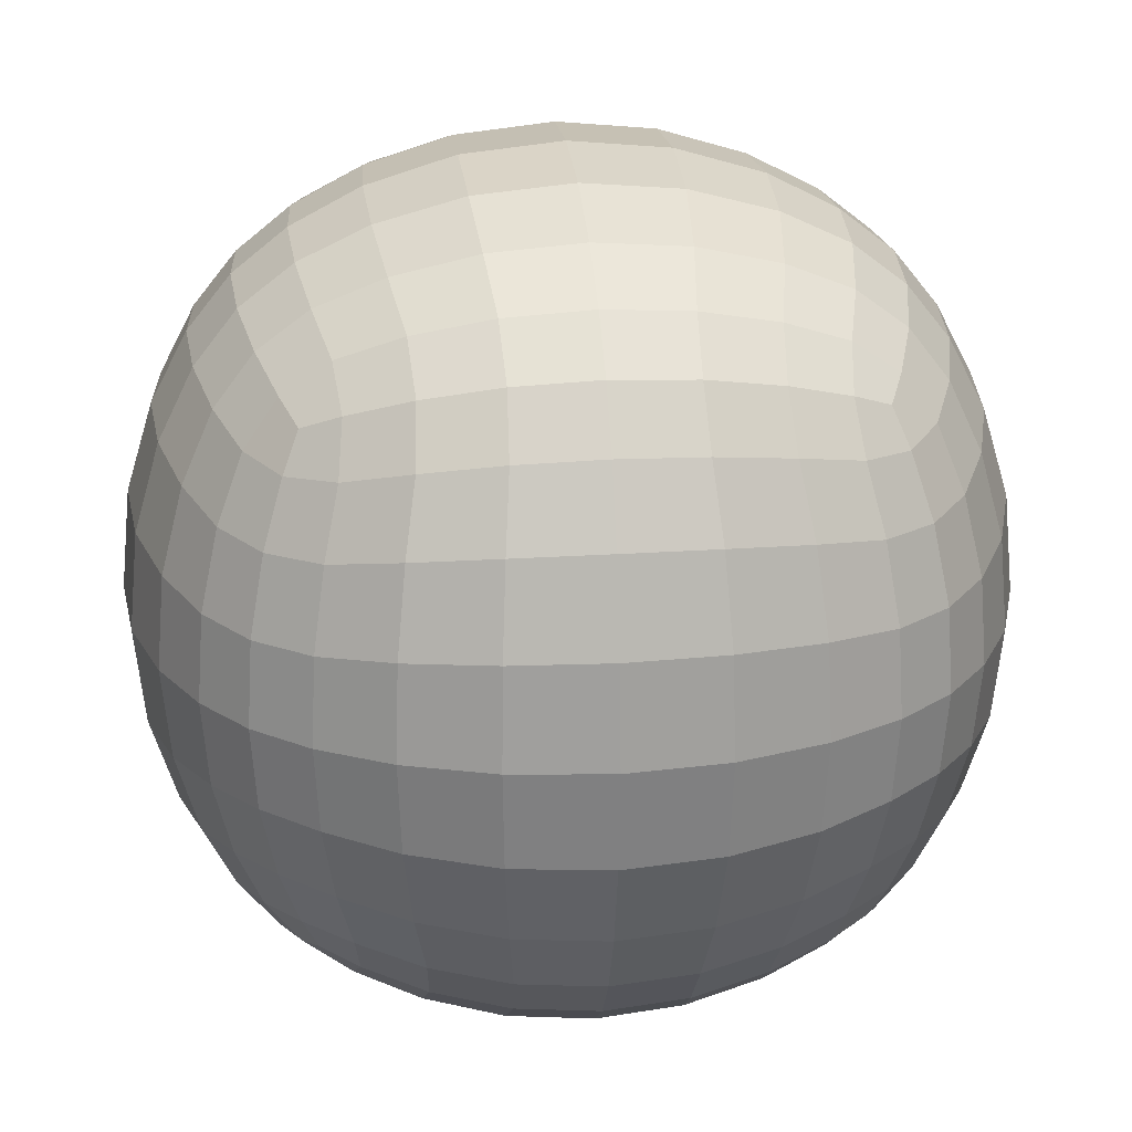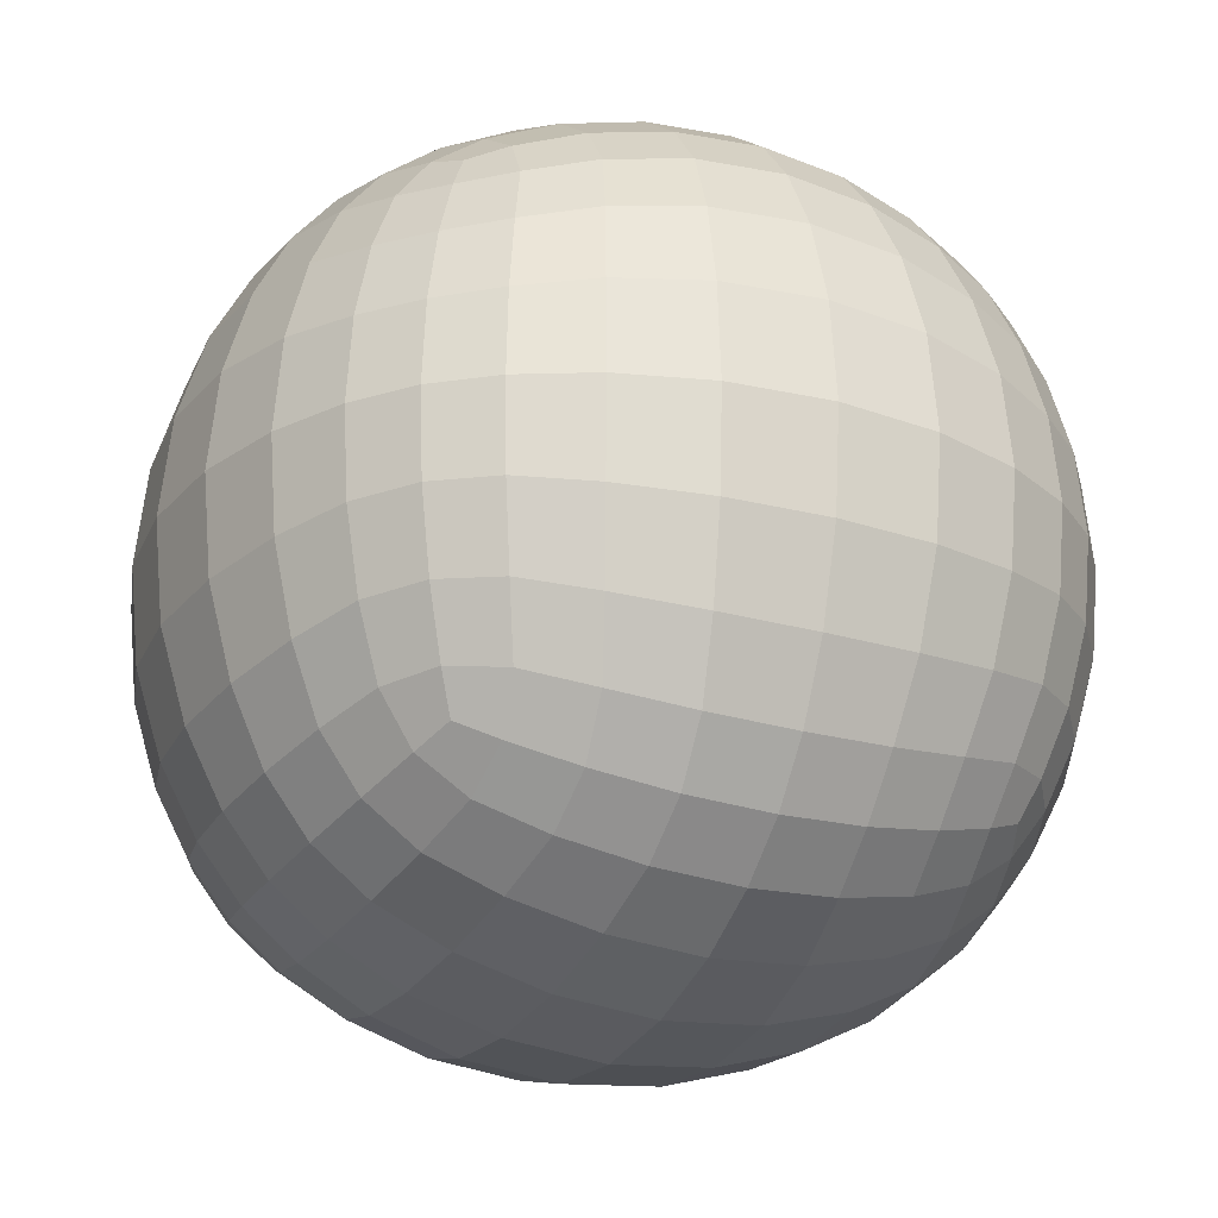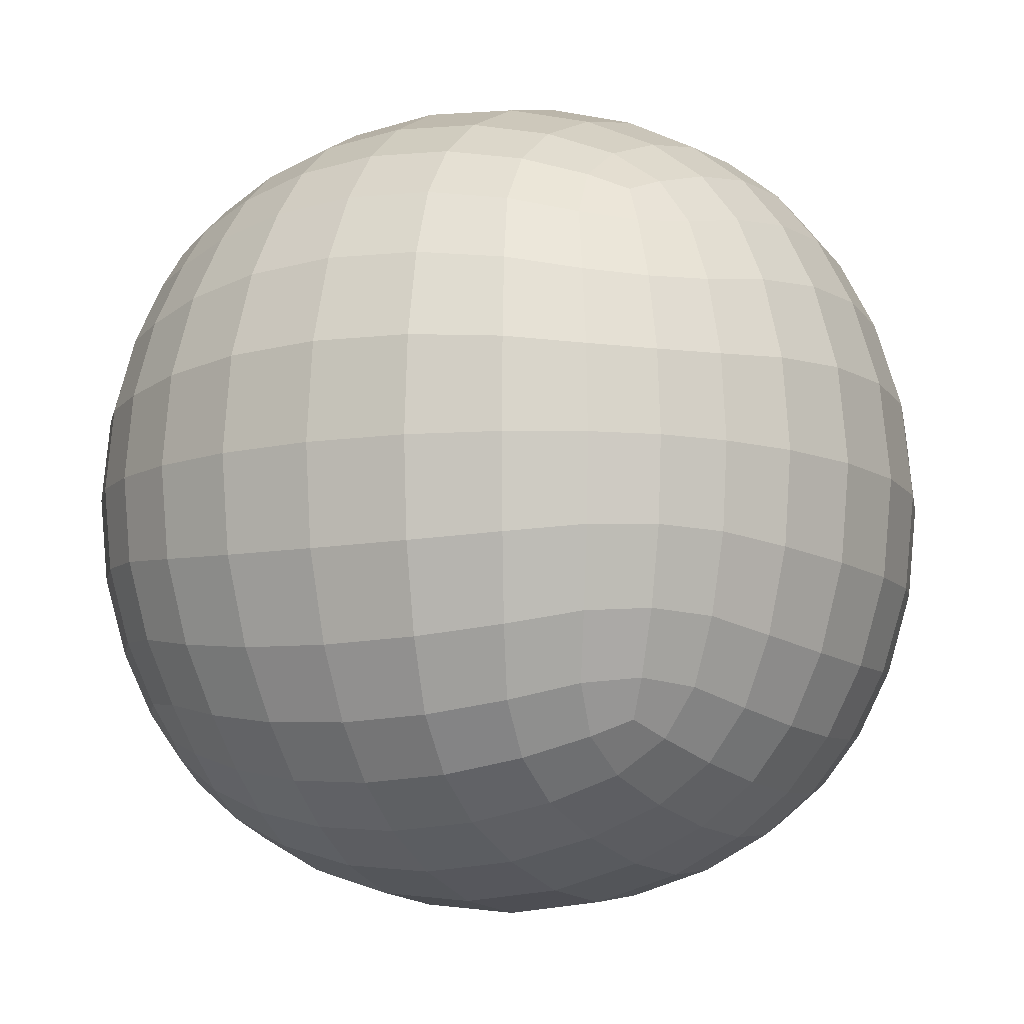
<metadata>
{"format":"obj","ext":"obj","renderer":"f3d","projection":"perspective","resolution":1024,"background":"white","views":[{"elev":24.4,"azim":-96.2,"up":"+Z"},{"elev":-25.3,"azim":-25.3,"up":"+Y"},{"elev":-9.9,"azim":-153.2,"up":"+Z"}]}
</metadata>
<code>
o Cube
v 0.734 0.734 -0.734
v 0.734 -0.734 -0.734
v 0.734 0.734 0.734
v 0.734 -0.734 0.734
v -0.734 0.734 -0.734
v -0.734 -0.734 -0.734
v -0.734 0.734 0.734
v -0.734 -0.734 0.734
v -0.8884 -0.8884 0
v 0 -0.8884 -0.8884
v 0.8884 0 -0.8884
v -0.8884 0 0.8884
v 0.8884 0 0.8884
v -0.8884 0 -0.8884
v 0 0.8884 0.8884
v 0.8884 0.8884 0
v 0 -0.8884 0.8884
v -0.8884 0.8884 0
v 0 0.8884 -0.8884
v 0.8884 -0.8884 0
v 0 0 -1.221
v 1.221 0 0
v 0 -1.221 0
v -1.221 0 0
v 0 0 1.221
v 0 1.221 0
v -0.8332 -0.8332 0.4516
v -0.4516 -0.8332 -0.8332
v 0.8332 -0.4516 -0.8332
v -0.8332 0.4516 0.8332
v 0.8332 -0.4516 0.8332
v -0.8332 -0.4516 -0.8332
v -0.4516 0.8332 0.8332
v 0.8332 0.8332 0.4516
v 0.4516 -0.8332 0.8332
v -0.8332 0.8332 -0.4516
v 0.4516 0.8332 -0.8332
v 0.8332 -0.8332 -0.4516
v -0.8332 -0.8332 -0.4516
v 0.4516 -0.8332 -0.8332
v 0.8332 0.4516 -0.8332
v -0.8332 -0.4516 0.8332
v 0.8332 0.4516 0.8332
v -0.8332 0.4516 -0.8332
v 0.4516 0.8332 0.8332
v 0.8332 0.8332 -0.4516
v -0.4516 -0.8332 0.8332
v -0.8332 0.8332 0.4516
v -0.4516 0.8332 -0.8332
v 0.8332 -0.8332 0.4516
v 0.5344 0 -1.117
v -0.5344 0 -1.117
v 0 -0.5344 -1.117
v -0 0.5344 -1.117
v 1.117 0 0.5344
v 1.117 -0 -0.5344
v 1.117 -0.5344 0
v 1.117 0.5344 0
v 0 -1.117 0.5344
v -0 -1.117 -0.5344
v -0.5344 -1.117 0
v 0.5344 -1.117 0
v -1.117 0 -0.5344
v -1.117 0 0.5344
v -1.117 -0.5344 -0
v -1.117 0.5344 0
v -0.5344 0 1.117
v 0.5344 -0 1.117
v -0 -0.5344 1.117
v 0 0.5344 1.117
v 0 1.117 0.5344
v 0 1.117 -0.5344
v 0.5344 1.117 0
v -0.5344 1.117 0
v -0.4972 1.032 -0.4972
v 0.4972 1.032 -0.4972
v 0.4972 1.032 0.4972
v 0.4972 0.4972 1.032
v 0.4972 -0.4972 1.032
v -0.4972 -0.4972 1.032
v -1.032 0.4972 0.4972
v -1.032 -0.4972 0.4972
v -1.032 -0.4972 -0.4972
v 0.4972 -1.032 -0.4972
v -0.4972 -1.032 -0.4972
v -0.4972 -1.032 0.4972
v 1.032 0.4972 -0.4972
v 1.032 -0.4972 -0.4972
v 1.032 -0.4972 0.4972
v -0.4972 0.4972 -1.032
v -0.4972 -0.4972 -1.032
v 0.4972 -0.4972 -1.032
v 0.4972 0.4972 -1.032
v 1.032 0.4972 0.4972
v 0.4972 -1.032 0.4972
v -1.032 0.4972 -0.4972
v -0.4972 0.4972 1.032
v -0.4972 1.032 0.4972
v -0.2624 -0.5244 -1.094
v -0.8736 -0.2365 -0.8736
v 0.8736 -0.2365 -0.8736
v 0.6883 -0.9447 -0.4628
v 0.7784 -0.6281 -0.7784
v 0.2624 -0.5244 -1.094
v -0.9447 -0.6883 0.4628
v 0.2365 0.8736 -0.8736
v -0.2837 -0 -1.193
v 0.7784 -0.6281 0.7784
v 0.6883 -0.4628 -0.9447
v 0.7784 -0.7784 0.6281
v -0.7784 -0.7784 0.6281
v -0.4628 0.6883 -0.9447
v -1.193 -0 0.2837
v -0.6281 -0.7784 -0.7784
v -0.2837 0 1.193
v 1.193 0 0.2837
v 1.012 0.734 0
v -1.193 0 -0.2837
v 0.2837 0 -1.193
v 0.7784 0.7784 -0.6281
v -0.5244 -0.2624 -1.094
v 0.5244 0.2624 1.094
v 1.094 0.2624 -0.5244
v -0.4628 -0.9447 -0.6883
v 1.012 0 -0.734
v 0.2365 -0.8736 -0.8736
v -0.4628 -0.6883 -0.9447
v 0.4628 -0.6883 -0.9447
v -0 0.2837 -1.193
v 1.012 -0.734 0
v 0.7784 -0.7784 -0.6281
v 1.193 0.2837 -0
v -0.8736 -0.8736 0.2365
v -0.7784 -0.7784 -0.6281
v -0.6883 -0.9447 0.4628
v 0.2624 -1.094 0.5244
v -0.9447 -0.6883 -0.4628
v -1.193 0.2837 0
v -0.2365 -0.8736 0.8736
v 0.6281 -0.7784 0.7784
v -0.4628 -0.6883 0.9447
v -0.5244 0.2624 1.094
v 0.6883 0.9447 0.4628
v 0.6883 0.9447 -0.4628
v -0.2624 1.094 0.5244
v -0.2624 1.094 -0.5244
v -0.4628 0.9447 -0.6883
v 0.4628 0.9447 -0.6883
v 0.734 1.012 0
v 0.2837 1.193 0
v 0.6883 0.4628 0.9447
v 0.734 0 1.012
v 0 -0.734 1.012
v 0 -0.2837 1.193
v -1.094 0.2624 0.5244
v -0.7784 0.7784 0.6281
v -0.7784 -0.6281 0.7784
v -1.012 0 0.734
v -1.012 -0.734 0
v -1.193 -0.2837 0
v 0.2624 -1.094 -0.5244
v -0.2624 -1.094 -0.5244
v -0.734 -1.012 0
v -0.2837 -1.193 0
v 0.9447 0.4628 -0.6883
v 0.9447 -0.4628 -0.6883
v 0.9447 -0.6883 0.4628
v 1.193 -0.2837 0
v -0.5244 0.2624 -1.094
v -0.6281 0.7784 -0.7784
v -0.7784 -0.6281 -0.7784
v -0.734 0 -1.012
v 0 -0.734 -1.012
v 0 -0.2837 -1.193
v 0.5244 0.2624 -1.094
v 0.4628 0.6883 -0.9447
v 1.094 0.2624 0.5244
v 0.9447 0.6883 0.4628
v 0.2837 -1.193 -0
v 0.734 -1.012 0
v -1.094 0.2624 -0.5244
v -0.9447 0.6883 -0.4628
v 0 0.2837 1.193
v 0 0.734 1.012
v -0.2837 1.193 -0
v -0.5244 1.094 0.2624
v -0.5244 -1.094 -0.2624
v 1.094 -0.5244 -0.2624
v -0.8736 -0.2365 0.8736
v 0 1.012 -0.734
v -0.2365 0.8736 -0.8736
v 0.8736 0.8736 -0.2365
v -0 -1.193 -0.2837
v 1.193 -0 -0.2837
v 0.2837 -0 1.193
v 0.5244 -1.094 0.2624
v -0.7784 0.7784 -0.6281
v 0 1.193 0.2837
v 0 1.193 -0.2837
v 0 -1.193 0.2837
v 1.094 -0.5244 0.2624
v -0.7784 0.6281 -0.7784
v 0.8736 0.2365 -0.8736
v -0.5244 -1.094 0.2624
v 0.7784 0.6281 -0.7784
v 0.8736 0.2365 0.8736
v 0.8736 0.8736 0.2365
v -1.094 -0.5244 -0.2624
v -0.6281 -0.7784 0.7784
v 0.4628 -0.9447 0.6883
v -0.2624 -0.5244 1.094
v -0.7784 0.6281 0.7784
v -0.8736 0.2365 -0.8736
v -0.8736 0.8736 -0.2365
v 0.5244 1.094 0.2624
v 0.7784 0.6281 0.7784
v -0.6883 0.4628 0.9447
v -0.2624 0.5244 1.094
v 0.7784 0.7784 0.6281
v -0.4628 0.9447 0.6883
v -0.9447 0.6883 0.4628
v -0.6883 -0.9447 -0.4628
v 0.9447 -0.6883 -0.4628
v -1.012 0.734 0
v 0.4628 -0.6883 0.9447
v -0.4628 0.6883 0.9447
v 0.4628 0.9447 0.6883
v 0.6281 0.7784 0.7784
v 0.6281 0.7784 -0.7784
v -1.094 -0.2624 0.5244
v 0.8736 -0.2365 0.8736
v -0.6281 0.7784 0.7784
v 0.2624 1.094 -0.5244
v 0.6883 -0.4628 0.9447
v 0.734 0 -1.012
v -0.2624 0.5244 -1.094
v 1.012 0 0.734
v 0.2365 -0.8736 0.8736
v -1.012 0 -0.734
v -0.8736 0.2365 0.8736
v -0.2365 0.8736 0.8736
v 0.2365 0.8736 0.8736
v -0.5244 1.094 -0.2624
v 0.5244 1.094 -0.2624
v 0.2624 0.5244 1.094
v 0.2624 -0.5244 1.094
v -0.6883 -0.4628 0.9447
v -1.094 0.5244 0.2624
v -1.094 -0.5244 0.2624
v -0.9447 -0.4628 -0.6883
v 0.5244 -1.094 -0.2624
v -0.8736 -0.8736 -0.2365
v -0.4628 -0.9447 0.6883
v 1.094 0.5244 -0.2624
v 0.8736 -0.8736 -0.2365
v 0.9447 -0.4628 0.6883
v -0.2365 -0.8736 -0.8736
v 0.6281 -0.7784 -0.7784
v 0.6883 0.4628 -0.9447
v 0.9447 0.4628 0.6883
v 0 -1.012 0.734
v -0.9447 0.4628 -0.6883
v -0.734 0 1.012
v 0 1.012 0.734
v -0.734 1.012 0
v -0.6883 0.9447 0.4628
v -0.6883 -0.4628 -0.9447
v 1.094 -0.2624 0.5244
v 0 0.734 -1.012
v 0.5244 -0.2624 -1.094
v -0.2624 -1.094 0.5244
v 1.094 0.5244 0.2624
v -1.094 -0.2624 -0.5244
v 0.8736 -0.8736 0.2365
v 0.2624 0.5244 -1.094
v -0.5244 -0.2624 1.094
v 1.094 -0.2624 -0.5244
v -1.094 0.5244 -0.2624
v -0.9447 -0.4628 0.6883
v 0.2624 1.094 0.5244
v 0.6883 -0.9447 0.4628
v -0.6883 0.9447 -0.4628
v 0.4628 0.6883 0.9447
v -0.9447 0.4628 0.6883
v 0.4628 -0.9447 -0.6883
v 0.9447 0.6883 -0.4628
v -0.6883 0.4628 -0.9447
v 0.5244 -0.2624 1.094
v -0.8736 0.8736 0.2365
v 0 -1.012 -0.734
v -0.6452 0.6452 0.8737
v 0.278 -0.278 1.166
v 1.166 -0.278 -0.278
v -0.2427 -0.994 -0.7217
v -0.278 -1.166 -0.278
v 1.166 -0.278 0.278
v -0.8737 0.6452 -0.6452
v -0.994 0.7217 0.2427
v -0.6452 0.8737 0.6452
v 0.2427 0.994 0.7217
v -0.278 1.166 -0.278
v -0.2427 0.994 -0.7217
v 0.994 -0.7217 0.2427
v 0.278 1.166 -0.278
v 0.7217 0.994 -0.2427
v 0.6452 0.8737 -0.6452
v -0.2427 0.7217 -0.994
v 0.6452 0.8737 0.6452
v 0.7217 0.994 0.2427
v 0.8737 0.6452 0.6452
v 0.278 0.278 1.166
v 0.6452 0.6452 0.8737
v 0.6452 0.6452 -0.8737
v -1.166 -0.278 0.278
v 0.7217 -0.2427 0.994
v 0.6452 -0.8737 0.6452
v -0.2427 -0.7217 0.994
v 0.2427 -0.7217 0.994
v -1.166 0.278 0.278
v -0.8737 0.6452 0.6452
v 0.7217 -0.2427 -0.994
v -0.994 -0.2427 0.7217
v -0.994 -0.7217 0.2427
v -0.7217 -0.2427 0.994
v 0.278 -1.166 -0.278
v -0.7217 -0.994 -0.2427
v -0.994 -0.7217 -0.2427
v -0.278 -0.278 -1.166
v -0.6452 -0.8737 0.6452
v -0.7217 -0.994 0.2427
v 1.166 0.278 -0.278
v 0.8737 0.6452 -0.6452
v 0.7217 -0.994 -0.2427
v 0.994 -0.2427 -0.7217
v 0.6452 -0.8737 -0.6452
v 0.8737 -0.6452 0.6452
v 0.6452 -0.6452 0.8737
v -0.278 0.278 -1.166
v -0.6452 0.6452 -0.8737
v -0.6452 -0.6452 -0.8737
v -0.7217 -0.2427 -0.994
v 0.6452 -0.6452 -0.8737
v 0.2427 -0.994 -0.7217
v 0.2427 -0.7217 -0.994
v -0.2427 -0.7217 -0.994
v 0.7217 0.2427 -0.994
v 0.2427 0.7217 0.994
v 0.278 0.278 -1.166
v 0.994 0.2427 -0.7217
v 0.994 0.2427 0.7217
v 1.166 0.278 0.278
v 0.2427 0.994 -0.7217
v 0.7217 0.2427 0.994
v 0.2427 -0.994 0.7217
v 0.278 -1.166 0.278
v 0.8737 -0.6452 -0.6452
v 0.994 -0.2427 0.7217
v -0.994 0.2427 -0.7217
v -1.166 0.278 -0.278
v -0.7217 0.2427 -0.994
v -0.7217 0.2427 0.994
v -0.278 0.278 1.166
v -0.7217 0.994 -0.2427
v -0.994 -0.2427 -0.7217
v -0.2427 0.994 0.7217
v -0.278 1.166 0.278
v -0.994 0.2427 0.7217
v -0.278 -0.278 1.166
v -0.7217 0.994 0.2427
v 0.278 1.166 0.278
v -0.994 0.7217 -0.2427
v 0.7217 -0.994 0.2427
v 0.994 0.7217 0.2427
v 0.2427 0.7217 -0.994
v -0.8737 -0.6452 -0.6452
v 0.994 -0.7217 -0.2427
v -0.8737 -0.6452 0.6452
v -0.278 -1.166 0.278
v -0.6452 -0.6452 0.8737
v -0.2427 -0.994 0.7217
v -1.166 -0.278 -0.278
v -0.2427 0.7217 0.994
v -0.6452 0.8737 -0.6452
v 0.278 -0.278 -1.166
v 0.994 0.7217 -0.2427
v -0.6452 -0.8737 -0.6452
f 386 134 6 114
f 385 286 46 192
f 384 174 21 119
f 383 170 5 197
f 382 184 15 241
f 381 160 24 118
f 380 253 86 271
f 379 247 42 157
f 378 164 23 200
f 377 157 42 279
f 376 255 38 223
f 375 134 39 137
f 374 176 93 275
f 373 178 94 272
f 372 180 20 274
f 371 182 96 278
f 370 150 26 198
f 369 265 18 289
f 368 154 25 115
f 367 158 12 240
f 366 185 74 186
f 365 241 15 264
f 364 273 63 239
f 363 282 36 214
f 362 183 70 218
f 361 240 12 263
f 360 213 44 287
f 359 138 66 278
f 358 239 63 181
f 357 268 55 237
f 356 131 2 103
f 355 179 62 196
f 354 238 17 261
f 353 152 13 206
f 352 148 37 106
f 351 132 58 272
f 350 237 55 177
f 349 125 11 203
f 348 129 54 275
f 347 283 45 242
f 346 235 51 175
f 345 257 28 127
f 344 173 53 104
f 343 290 10 126
f 342 258 40 128
f 341 100 14 172
f 340 171 32 267
f 339 202 5 170
f 338 129 21 107
f 337 140 4 108
f 336 110 50 167
f 335 258 2 131
f 334 166 29 101
f 333 102 38 255
f 332 165 41 205
f 331 132 22 194
f 330 163 61 204
f 329 135 86 253
f 328 121 52 107
f 327 159 65 208
f 326 222 85 187
f 325 179 23 193
f 324 263 12 189
f 323 133 27 105
f 322 189 12 158
f 321 270 51 235
f 320 212 7 156
f 319 138 24 113
f 318 238 35 225
f 317 153 69 211
f 316 210 95 281
f 315 234 31 231
f 314 230 64 113
f 313 176 37 229
f 312 151 43 216
f 311 183 25 195
f 310 178 34 219
f 309 149 73 215
f 308 228 3 219
f 307 112 49 191
f 306 120 1 229
f 305 149 16 192
f 304 233 72 199
f 303 274 20 130
f 302 190 19 191
f 301 185 26 199
f 300 264 15 242
f 299 156 7 232
f 298 221 48 289
f 297 182 36 197
f 296 168 22 116
f 295 162 60 193
f 294 124 28 257
f 293 277 56 194
f 292 288 68 195
f 291 232 7 212
f 217 291 212 30
f 97 226 291 217
f 226 33 232 291
f 154 292 195 25
f 69 246 292 154
f 246 79 288 292
f 168 293 194 22
f 57 188 293 168
f 188 88 277 293
f 290 294 257 10
f 60 162 294 290
f 162 85 124 294
f 164 295 193 23
f 61 187 295 164
f 187 85 162 295
f 268 296 116 55
f 89 201 296 268
f 201 57 168 296
f 202 297 197 5
f 44 262 297 202
f 262 96 182 297
f 224 298 289 18
f 66 248 298 224
f 248 81 221 298
f 220 299 232 33
f 98 266 299 220
f 266 48 156 299
f 227 300 242 45
f 77 280 300 227
f 280 71 264 300
f 146 301 199 72
f 75 243 301 146
f 243 74 185 301
f 147 302 191 49
f 75 146 302 147
f 146 72 190 302
f 201 303 130 57
f 89 167 303 201
f 167 50 274 303
f 150 304 199 26
f 73 244 304 150
f 244 76 233 304
f 144 305 192 46
f 76 244 305 144
f 244 73 149 305
f 148 306 229 37
f 76 144 306 148
f 144 46 120 306
f 269 307 191 19
f 54 236 307 269
f 236 90 112 307
f 143 308 219 34
f 77 227 308 143
f 227 45 228 308
f 143 309 215 77
f 34 207 309 143
f 207 16 149 309
f 216 310 219 3
f 43 260 310 216
f 260 94 178 310
f 122 311 195 68
f 78 245 311 122
f 245 70 183 311
f 228 312 216 3
f 45 283 312 228
f 283 78 151 312
f 205 313 229 1
f 41 259 313 205
f 259 93 176 313
f 160 314 113 24
f 65 249 314 160
f 249 82 230 314
f 152 315 231 13
f 68 288 315 152
f 288 79 234 315
f 110 316 281 50
f 4 140 316 110
f 140 35 210 316
f 141 317 211 80
f 47 139 317 141
f 139 17 153 317
f 246 318 225 79
f 69 153 318 246
f 153 17 238 318
f 155 319 113 64
f 81 248 319 155
f 248 66 138 319
f 221 320 156 48
f 81 284 320 221
f 284 30 212 320
f 101 321 235 11
f 29 109 321 101
f 109 92 270 321
f 230 322 158 64
f 82 279 322 230
f 279 42 189 322
f 249 323 105 82
f 65 159 323 249
f 159 9 133 323
f 247 324 189 42
f 80 276 324 247
f 276 67 263 324
f 161 325 193 60
f 84 251 325 161
f 251 62 179 325
f 163 326 187 61
f 9 252 326 163
f 252 39 222 326
f 137 327 208 83
f 39 252 327 137
f 252 9 159 327
f 174 328 107 21
f 53 99 328 174
f 99 91 121 328
f 209 329 253 47
f 8 111 329 209
f 111 27 135 329
f 135 330 204 86
f 27 133 330 135
f 133 9 163 330
f 123 331 194 56
f 87 254 331 123
f 254 58 132 331
f 120 332 205 1
f 46 286 332 120
f 286 87 165 332
f 180 333 255 20
f 62 251 333 180
f 251 84 102 333
f 125 334 101 11
f 56 277 334 125
f 277 88 166 334
f 102 335 131 38
f 84 285 335 102
f 285 40 258 335
f 256 336 167 89
f 31 108 336 256
f 108 4 110 336
f 234 337 108 31
f 79 225 337 234
f 225 35 140 337
f 169 338 107 52
f 90 236 338 169
f 236 54 129 338
f 112 339 170 49
f 90 287 339 112
f 287 44 202 339
f 127 340 267 91
f 28 114 340 127
f 114 6 171 340
f 121 341 172 52
f 91 267 341 121
f 267 32 100 341
f 109 342 128 92
f 29 103 342 109
f 103 2 258 342
f 285 343 126 40
f 84 161 343 285
f 161 60 290 343
f 128 344 104 92
f 40 126 344 128
f 126 10 173 344
f 99 345 127 91
f 53 173 345 99
f 173 10 257 345
f 259 346 175 93
f 41 203 346 259
f 203 11 235 346
f 184 347 242 15
f 70 245 347 184
f 245 78 283 347
f 175 348 275 93
f 51 119 348 175
f 119 21 129 348
f 165 349 203 41
f 87 123 349 165
f 123 56 125 349
f 260 350 177 94
f 43 206 350 260
f 206 13 237 350
f 177 351 272 94
f 55 116 351 177
f 116 22 132 351
f 190 352 106 19
f 72 233 352 190
f 233 76 148 352
f 151 353 206 43
f 78 122 353 151
f 122 68 152 353
f 136 354 261 59
f 95 210 354 136
f 210 35 238 354
f 136 355 196 95
f 59 200 355 136
f 200 23 179 355
f 166 356 103 29
f 88 223 356 166
f 223 38 131 356
f 231 357 237 13
f 31 256 357 231
f 256 89 268 357
f 262 358 181 96
f 44 213 358 262
f 213 14 239 358
f 181 359 278 96
f 63 118 359 181
f 118 24 138 359
f 169 360 287 90
f 52 172 360 169
f 172 14 213 360
f 142 361 263 67
f 97 217 361 142
f 217 30 240 361
f 142 362 218 97
f 67 115 362 142
f 115 25 183 362
f 265 363 214 18
f 74 243 363 265
f 243 75 282 363
f 100 364 239 14
f 32 250 364 100
f 250 83 273 364
f 145 365 264 71
f 98 220 365 145
f 220 33 241 365
f 145 366 186 98
f 71 198 366 145
f 198 26 185 366
f 284 367 240 30
f 81 155 367 284
f 155 64 158 367
f 276 368 115 67
f 80 211 368 276
f 211 69 154 368
f 266 369 289 48
f 98 186 369 266
f 186 74 265 369
f 280 370 198 71
f 77 215 370 280
f 215 73 150 370
f 224 371 278 66
f 18 214 371 224
f 214 36 182 371
f 281 372 274 50
f 95 196 372 281
f 196 62 180 372
f 117 373 272 58
f 16 207 373 117
f 207 34 178 373
f 269 374 275 54
f 19 106 374 269
f 106 37 176 374
f 250 375 137 83
f 32 171 375 250
f 171 6 134 375
f 188 376 223 88
f 57 130 376 188
f 130 20 255 376
f 105 377 279 82
f 27 111 377 105
f 111 8 157 377
f 271 378 200 59
f 86 204 378 271
f 204 61 164 378
f 209 379 157 8
f 47 141 379 209
f 141 80 247 379
f 261 380 271 59
f 17 139 380 261
f 139 47 253 380
f 273 381 118 63
f 83 208 381 273
f 208 65 160 381
f 226 382 241 33
f 97 218 382 226
f 218 70 184 382
f 282 383 197 36
f 75 147 383 282
f 147 49 170 383
f 270 384 119 51
f 92 104 384 270
f 104 53 174 384
f 117 385 192 16
f 58 254 385 117
f 254 87 286 385
f 124 386 114 28
f 85 222 386 124
f 222 39 134 386

</code>
